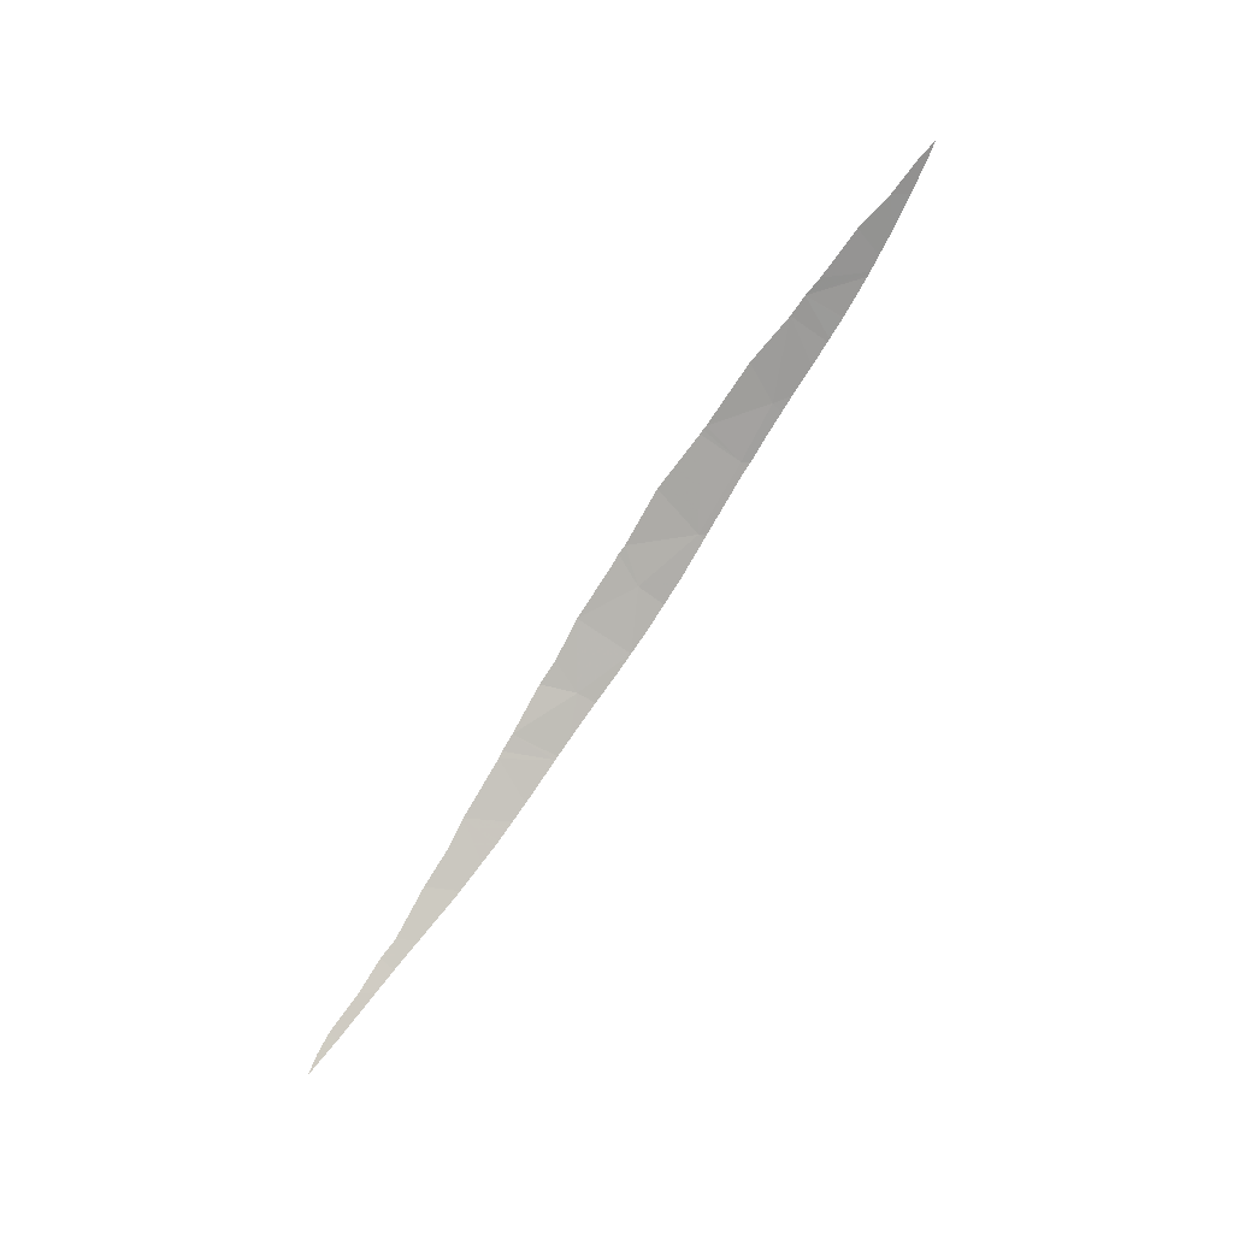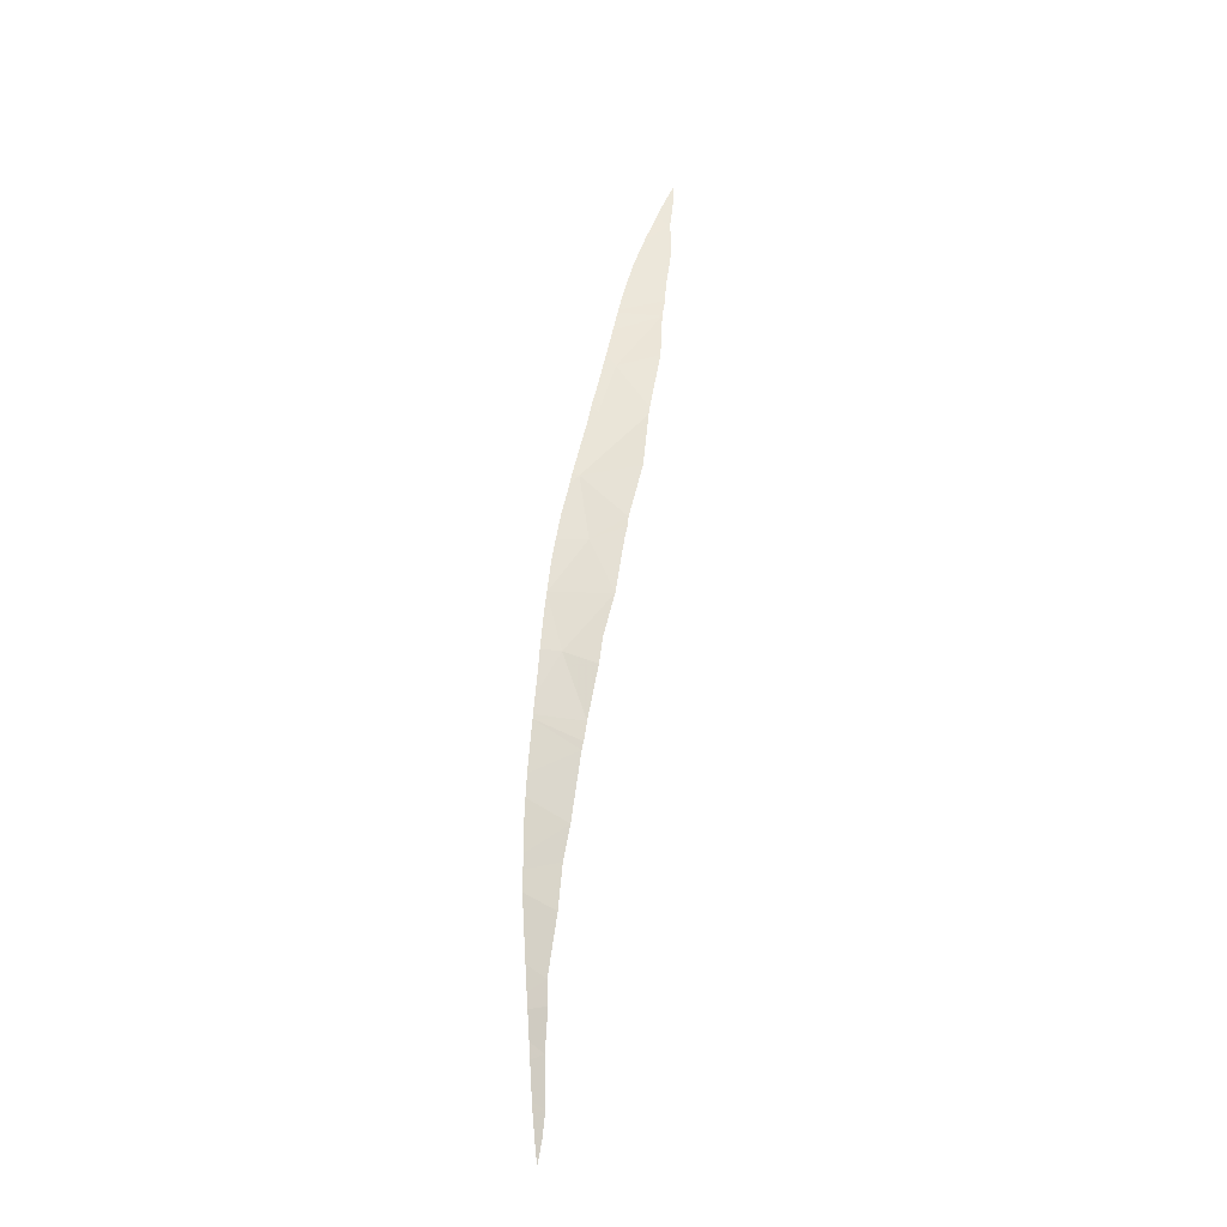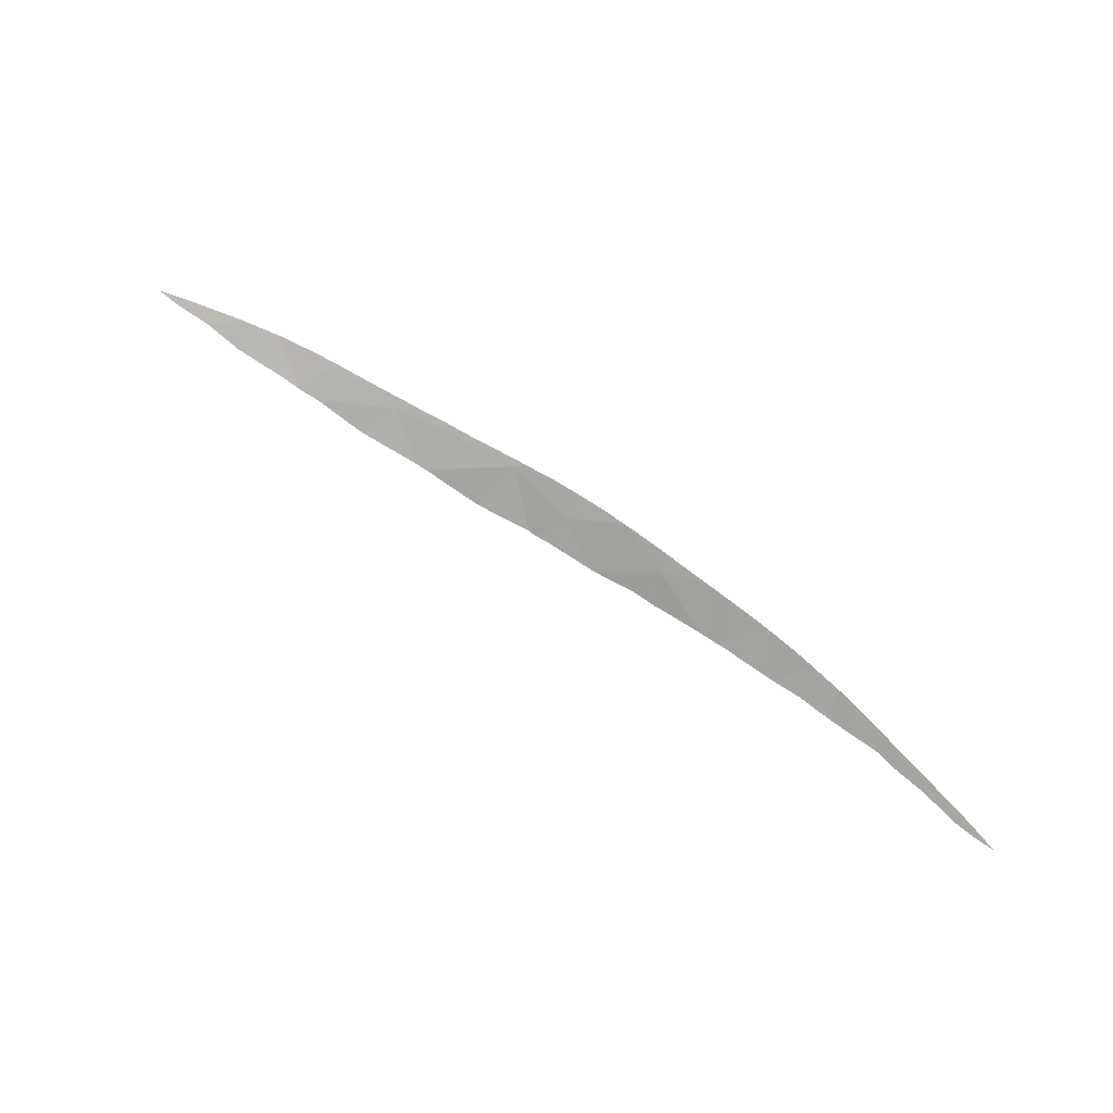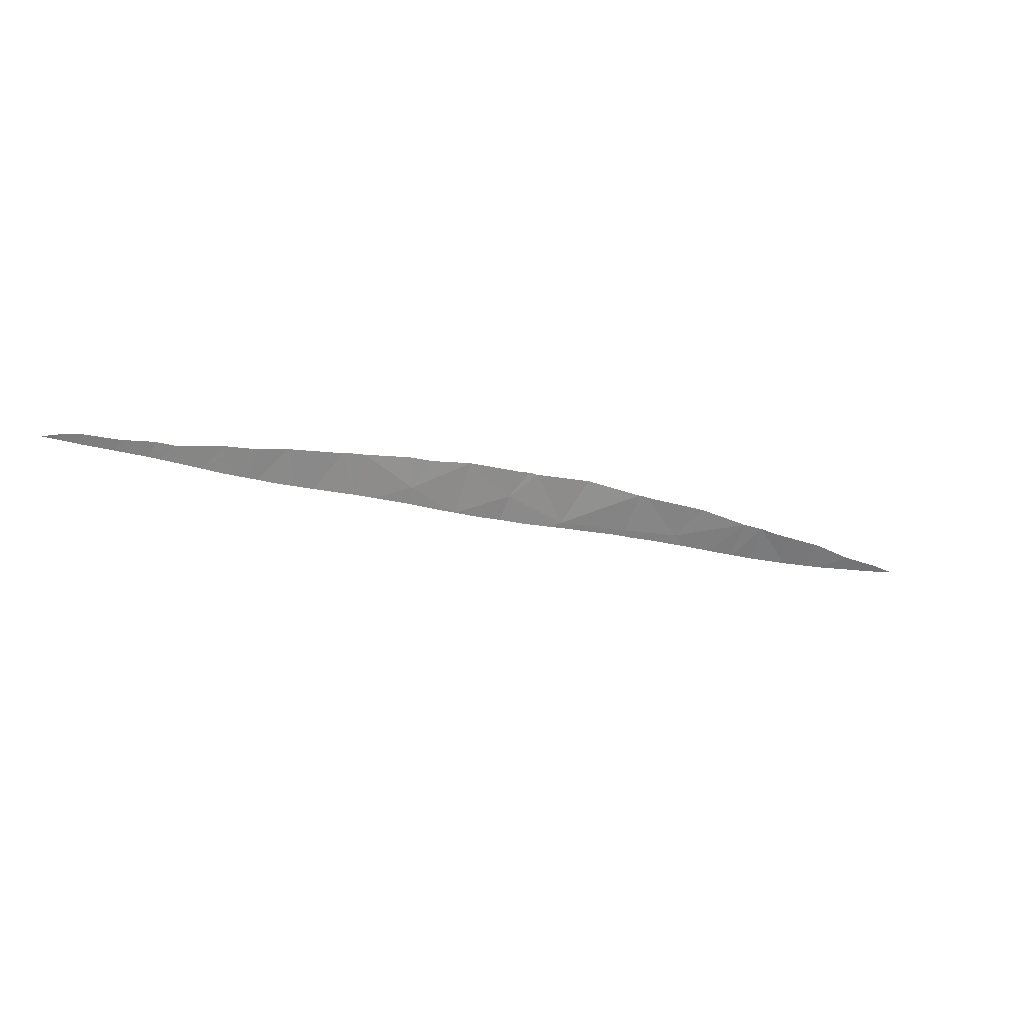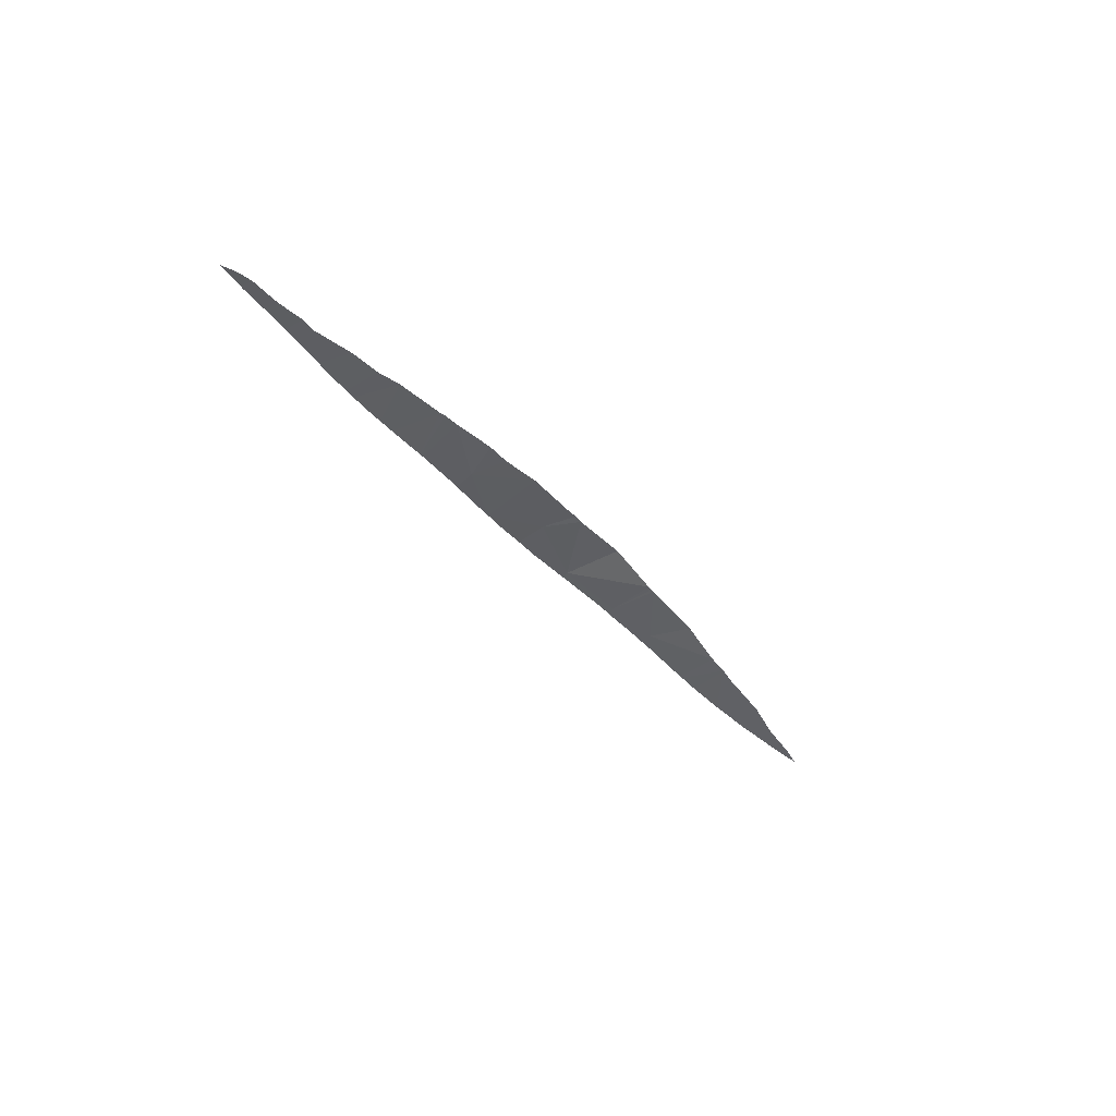
<metadata>
{"format":"obj","ext":"obj","renderer":"f3d","projection":"perspective","resolution":1024,"background":"white","views":[{"elev":-63.2,"azim":-113.8,"up":"+Y"},{"elev":41.3,"azim":109.2,"up":"+Y"},{"elev":-76.6,"azim":-18.9,"up":"+Y"},{"elev":-62.8,"azim":172.3,"up":"+Y"},{"elev":-55.9,"azim":137.0,"up":"+Y"}]}
</metadata>
<code>
v 42.87 41.98 29
v 42.33 42.27 28.1
v 43.06 42.03 27.95
v 33.68 44.26 30.76
v 31.33 44.56 30.18
v 32.9 44.36 29.71
v 35.47 43.95 30.64
v 34.94 44.05 29.34
v 35.05 44.03 29.31
v 35.2 44.01 29.29
v 37.72 43.47 30.39
v 37.02 43.71 28.83
v 41.07 42.68 28.21
v 38.77 43.32 28.64
v 39.64 43.02 29.43
v 39.4 43.16 28.53
v 41.37 42.45 29.97
v 44.5 41.42 27.75
v 39.05 43.26 28.57
v 45 41.21 27.66
v 44.69 41.23 29.13
v 50.66 38.06 26.55
v 50.81 37.94 27.02
v 50.14 38.39 26.76
v 37.65 43.48 30.6
v 37.25 43.57 30.65
v 37.03 43.62 30.67
v 32.07 44.52 31.36
v 32.13 44.51 31.35
v 27.57 45.1 31.73
v 27.39 45.06 31.24
v 28.32 45.02 31.72
v 27.19 45.14 31.74
v 26.91 45.17 31.74
v 26.31 45.2 31.5
v 26.38 45.22 31.74
v 26.25 45.23 31.74
v 45.07 41.05 29.03
v 45.21 41.1 27.65
v 45.81 40.72 28.85
v 28.98 44.95 31.69
v 28.54 44.92 30.83
v 30.1 44.72 30.48
v 28.93 44.95 31.69
v 29.46 44.9 31.66
v 30.69 44.65 30.31
v 29.61 44.88 31.65
v 33.26 44.34 31.17
v 33.31 44.33 31.17
v 33.84 44.25 31.09
v 30.44 44.77 31.57
v 35.38 43.98 30.89
v 34.46 44.14 31
v 44.7 41.22 29.13
v 44.58 41.28 29.16
v 44.09 41.47 29.28
v 43.43 41.73 29.45
v 42.93 41.93 29.58
v 42.58 42.05 29.67
v 41.57 42.39 29.92
v 46.46 40.4 28.66
v 46.89 40.27 27.33
v 46.52 40.37 28.64
v 47.07 40.09 28.48
v 35.64 43.92 30.85
v 35.21 44.01 30.92
v 35.87 43.87 30.81
v 25.67 45.28 31.72
v 28.36 45.01 31.72
v 31.6 44.6 31.42
v 31.51 44.61 31.44
v 30.9 44.7 31.52
v 31.95 44.54 31.38
v 32.35 44.48 31.31
v 30.84 44.71 31.53
v 37.8 43.44 30.58
v 38.03 43.38 30.55
v 39.83 42.94 30.29
v 38.6 43.24 30.48
v 37.47 43.52 30.62
v 40.55 42.71 30.16
v 40.14 42.84 30.23
v 42 42.24 29.82
v 39 43.14 30.43
v 45.97 40.64 28.8
v 42.13 42.2 29.79
v 47.73 39.75 28.26
v 47.2 40.02 28.44
v 53.06 36.36 25.83
v 53.09 36.35 26.02
v 52.82 36.54 26.15
v 52.55 36.74 25.94
v 52.68 36.64 26.21
v 52.59 36.71 26.25
v 53.2 36.26 25.96
v 53.58 35.96 25.78
v 51.55 37.44 26.32
v 49.95 38.48 27.38
v 50.49 38.15 27.16
v 49.85 38.54 27.43
v 48.77 39.23 26.99
v 51.4 37.54 26.77
v 51.73 37.31 26.63
v 50.86 37.91 27
v 49.35 38.84 27.64
v 48.83 39.14 27.86
v 52.46 36.8 26.31
v 48.07 39.56 28.14
v 47.72 39.8 27.23
v 48.55 39.3 27.97
v 48.68 39.23 27.92
f 3 2 1
f 6 5 4
f 9 8 7
f 11 10 7
f 7 8 4
f 8 6 4
f 9 7 10
f 10 11 12
f 2 13 1
f 12 11 14
f 13 16 15
f 15 17 13
f 18 3 1
f 19 14 15
f 16 19 15
f 14 11 15
f 21 20 18
f 24 23 22
f 26 25 11
f 11 7 27
f 27 26 11
f 29 5 28
f 32 31 30
f 34 33 31
f 34 31 35
f 35 36 34
f 36 35 37
f 40 39 38
f 43 42 41
f 42 31 44
f 44 41 42
f 46 43 45
f 45 43 41
f 47 46 45
f 4 5 48
f 48 49 4
f 50 4 49
f 51 46 47
f 53 52 7
f 53 7 4
f 4 50 53
f 38 54 21
f 21 39 20
f 21 18 55
f 55 18 1
f 54 38 39
f 54 39 21
f 57 56 1
f 57 1 58
f 17 60 59
f 59 58 17
f 62 39 61
f 61 63 62
f 64 62 63
f 55 1 56
f 65 7 52
f 52 53 66
f 67 27 7
f 67 7 65
f 37 35 68
f 44 31 69
f 69 31 32
f 28 5 70
f 5 46 71
f 71 70 5
f 71 46 72
f 73 28 70
f 48 5 74
f 74 5 29
f 30 31 33
f 72 46 75
f 75 46 51
f 77 11 76
f 76 11 25
f 79 78 15
f 79 15 11
f 11 77 79
f 25 26 80
f 58 1 17
f 17 1 13
f 15 82 81
f 81 17 15
f 83 59 60
f 82 15 78
f 78 79 84
f 61 39 85
f 85 39 40
f 59 83 86
f 88 87 62
f 88 62 64
f 91 90 89
f 91 89 92
f 92 93 91
f 93 92 94
f 96 89 95
f 95 89 90
f 23 97 22
f 99 24 98
f 24 101 100
f 100 98 24
f 23 24 99
f 103 97 102
f 104 102 97
f 104 97 23
f 100 101 105
f 105 101 106
f 94 92 107
f 107 92 97
f 97 103 107
f 101 109 108
f 109 62 87
f 87 108 109
f 108 110 101
f 106 101 110
f 110 111 106

</code>
